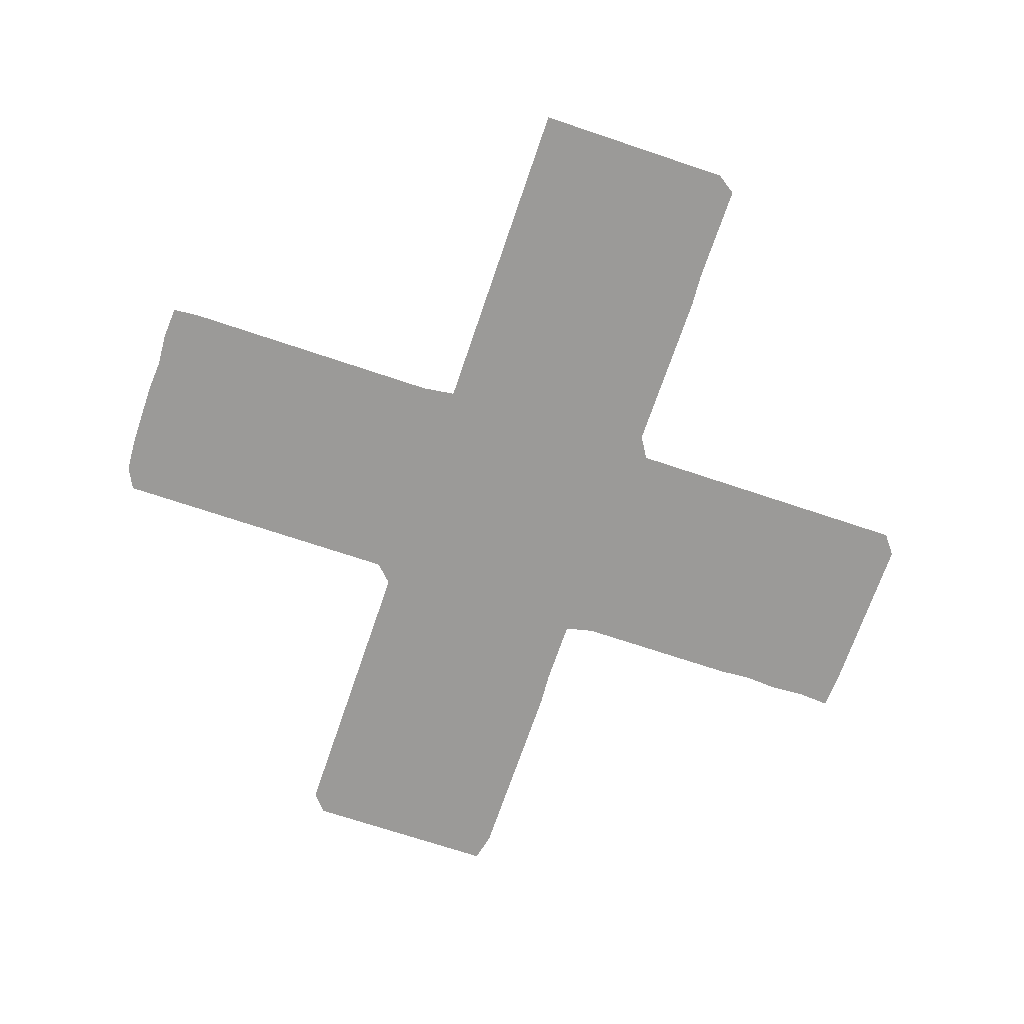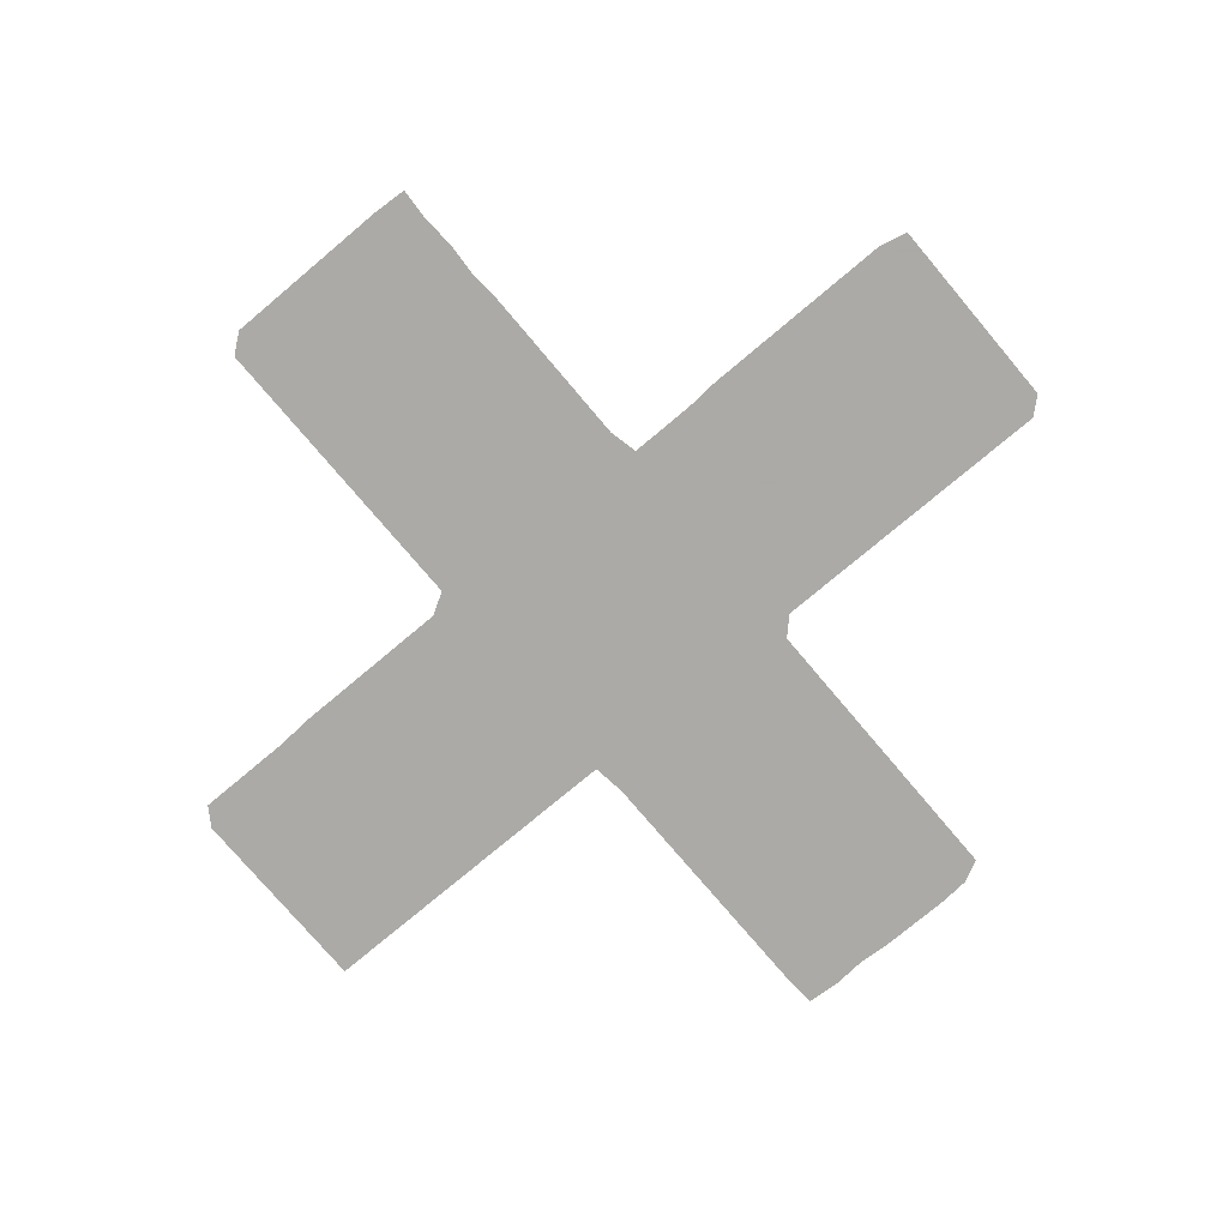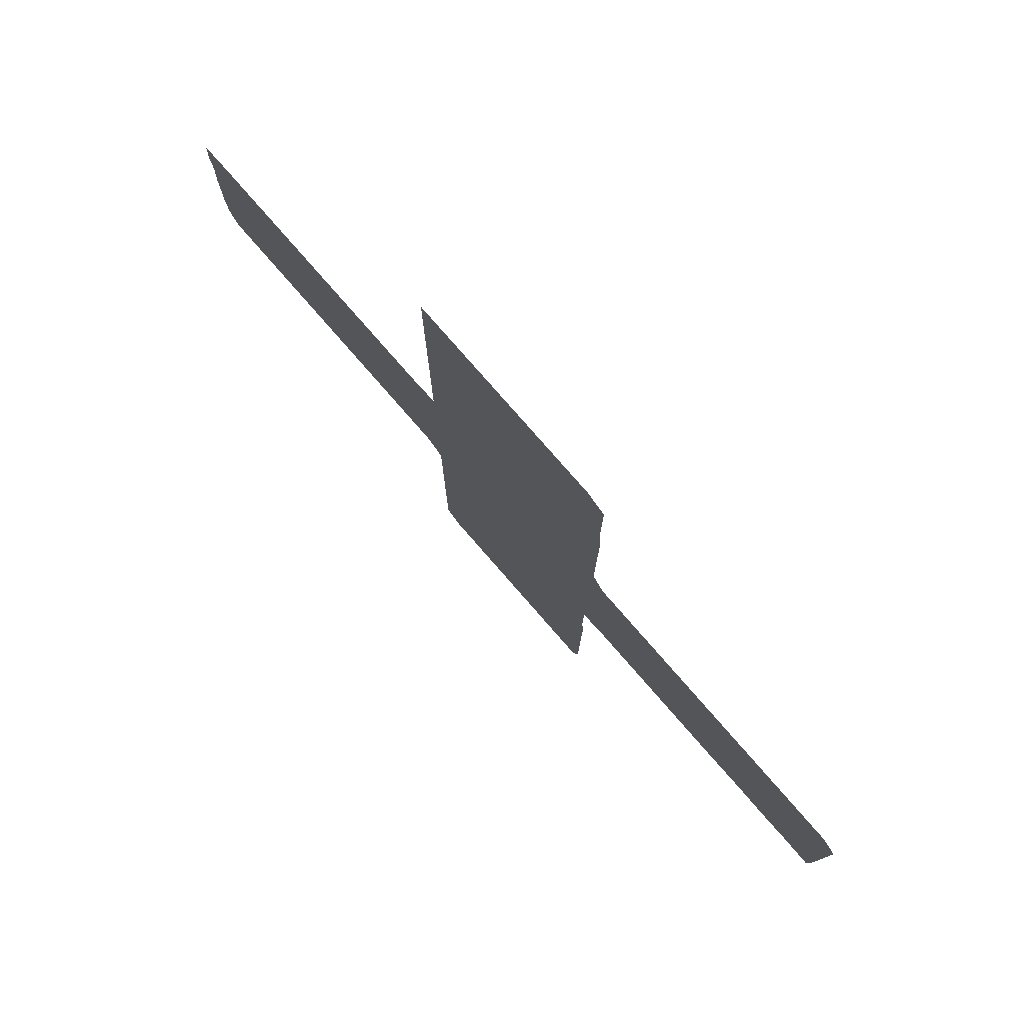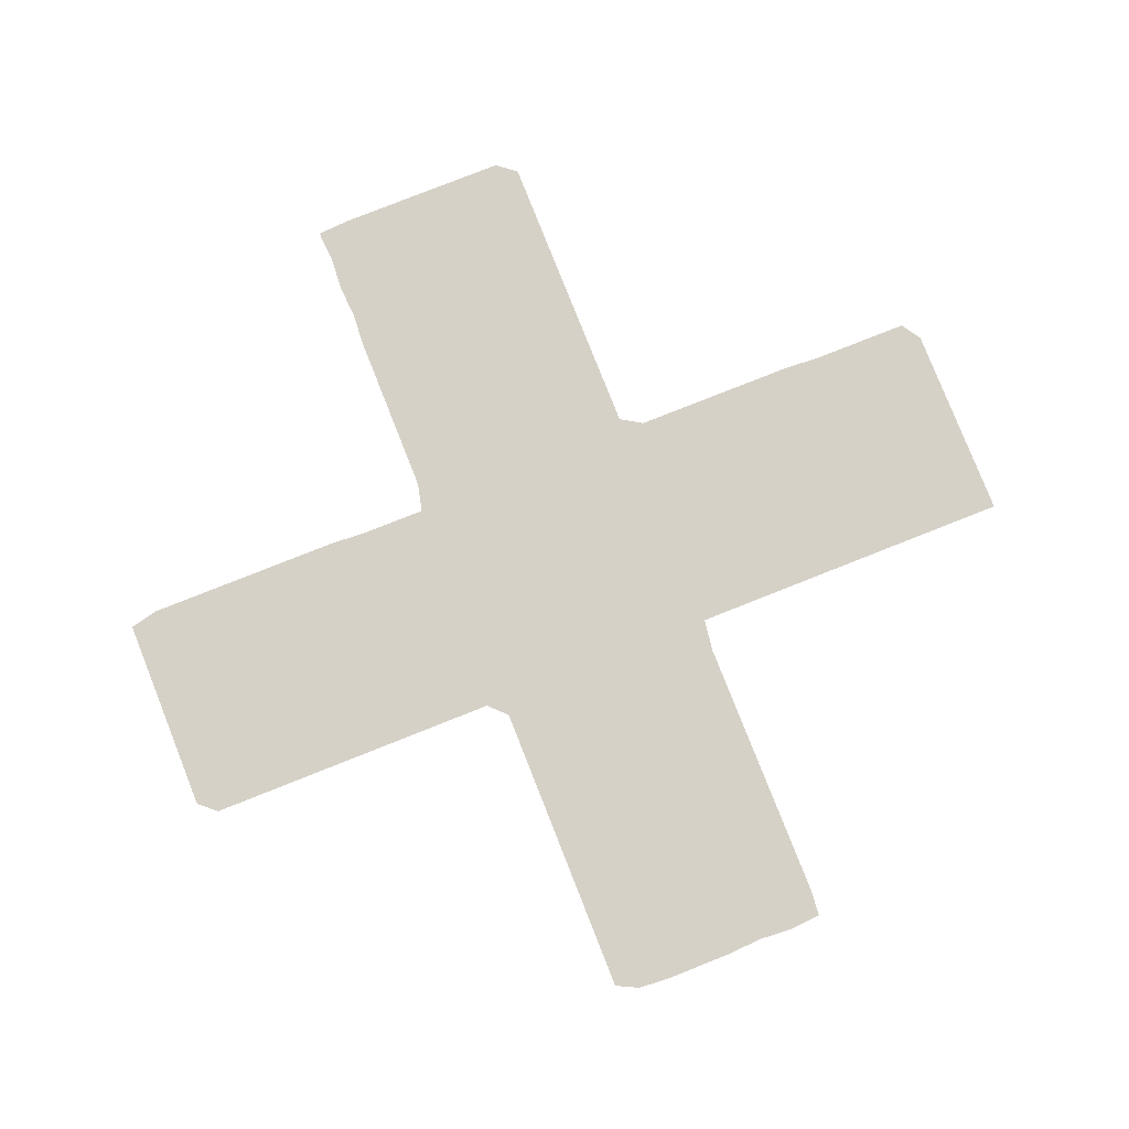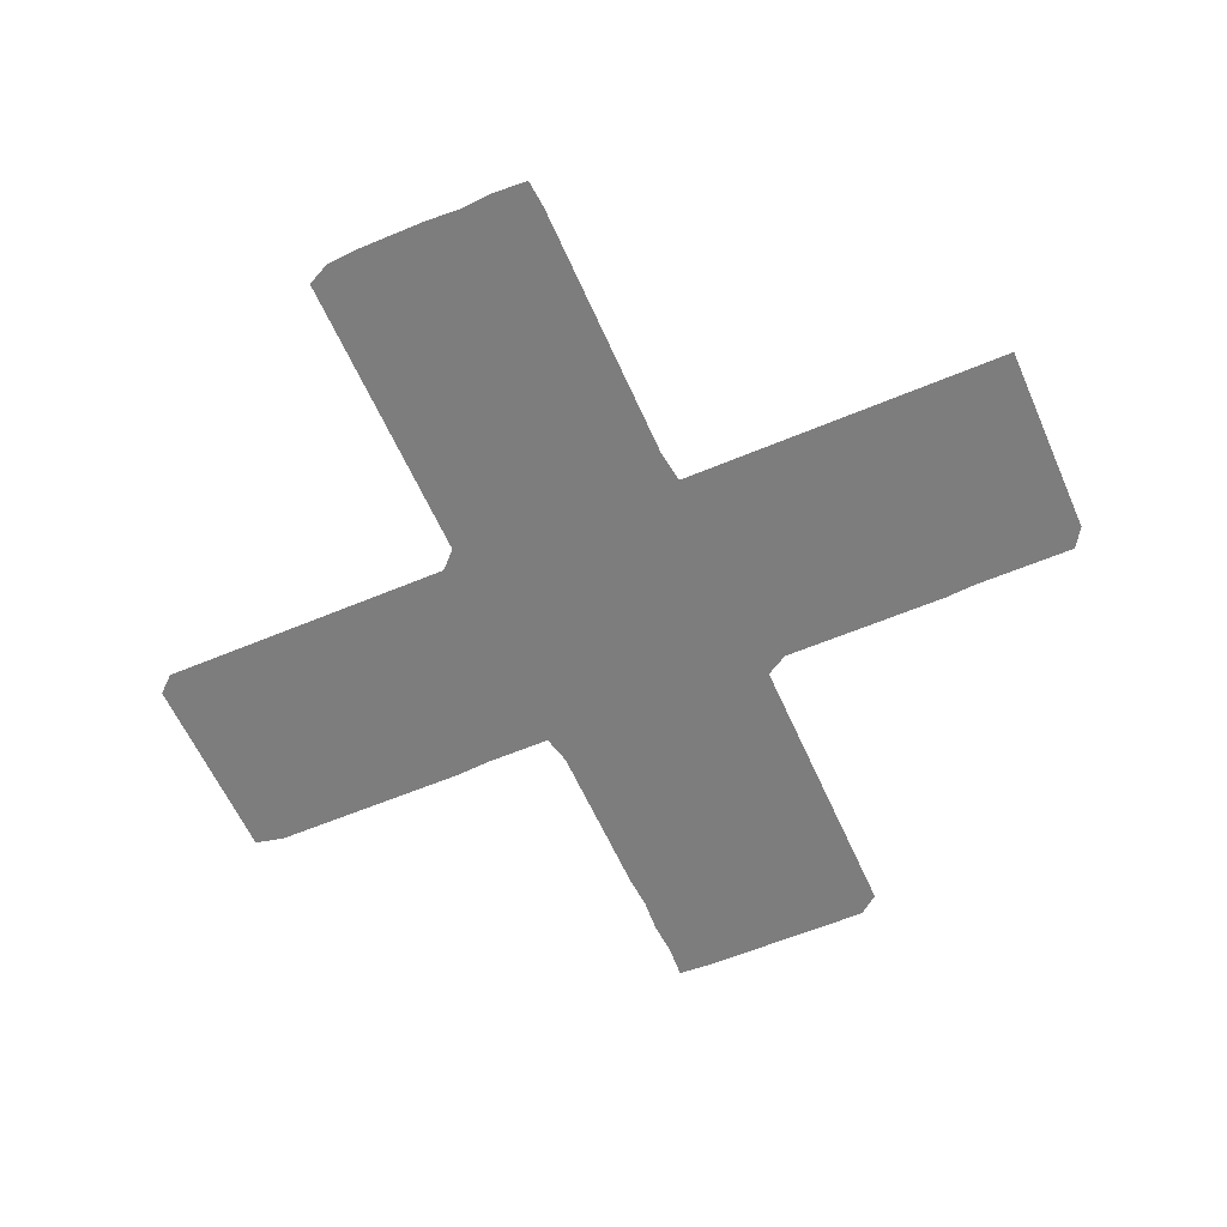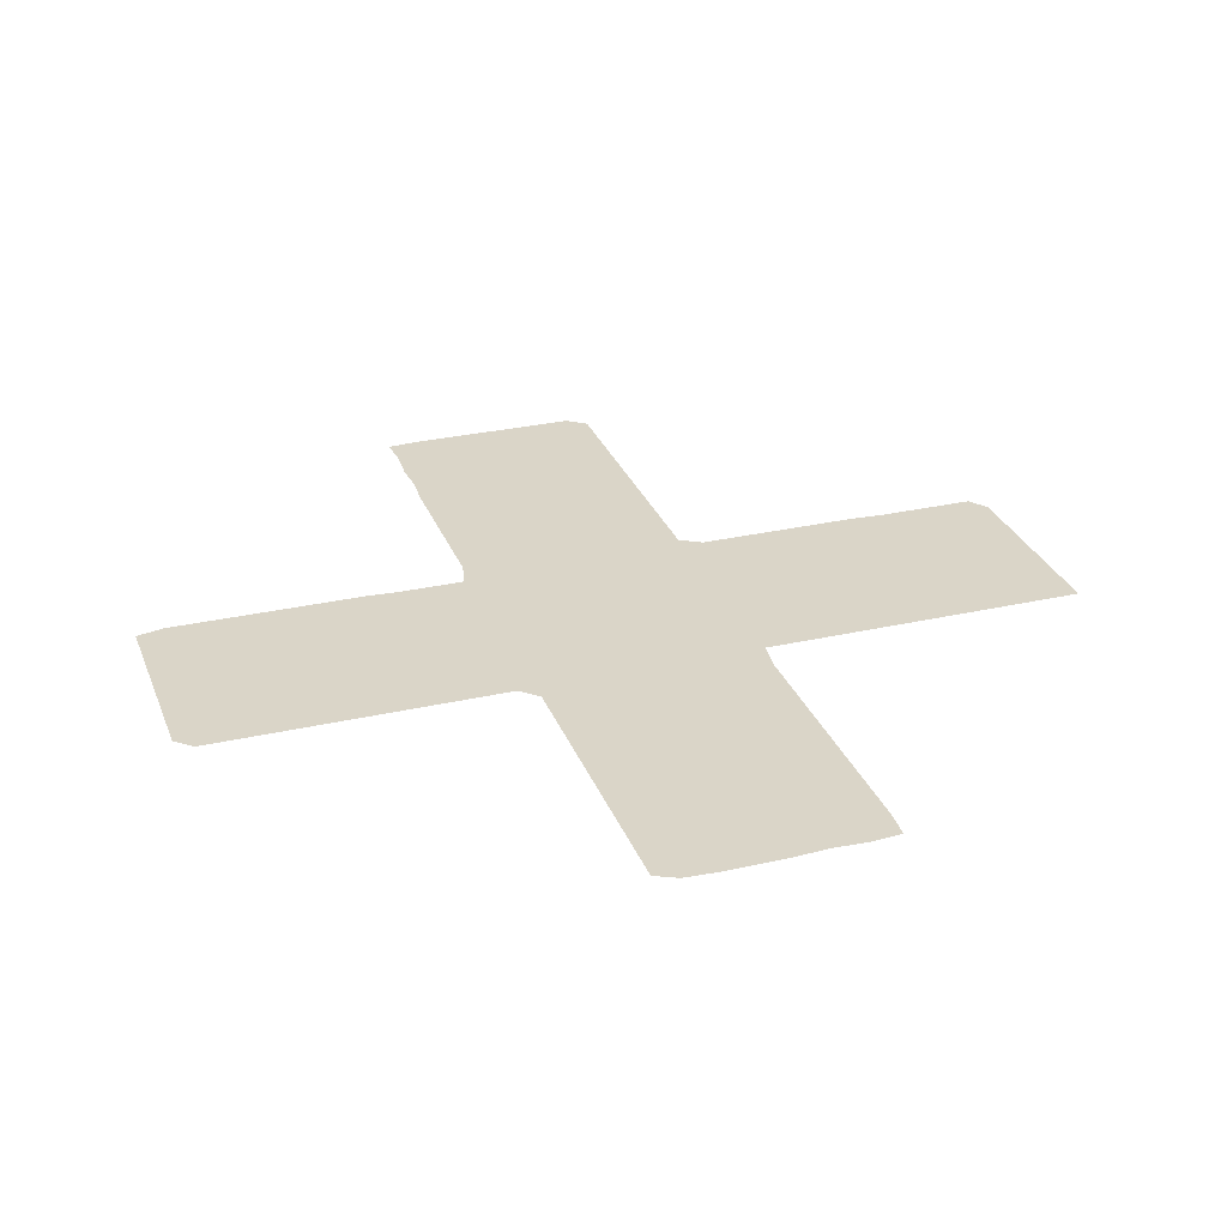
<metadata>
{"format":"obj","ext":"obj","renderer":"f3d","projection":"perspective","resolution":1024,"background":"white","views":[{"elev":-69.3,"azim":161.3,"up":"+Z"},{"elev":-75.7,"azim":-49.9,"up":"+Z"},{"elev":79.5,"azim":-131.2,"up":"+Y"},{"elev":79.7,"azim":68.4,"up":"+Z"},{"elev":-59.1,"azim":113.5,"up":"+Z"},{"elev":29.2,"azim":71.2,"up":"+Z"}]}
</metadata>
<code>
v 0 0.5297 0
v 0 0.5668 0
v 0 0.604 0
v 0.01733 0.6262 0
v 0.05446 0.6262 0
v 0.09158 0.6262 0
v 0.1287 0.6262 0
v 0.1658 0.6262 0
v 0.203 0.6262 0
v 0.2401 0.6262 0
v 0.2772 0.6262 0
v 0.3144 0.6262 0
v 0.3515 0.6262 0
v 0.3663 0.651 0
v 0.3663 0.6881 0
v 0.3663 0.7252 0
v 0.3663 0.7624 0
v 0.3663 0.7995 0
v 0.3663 0.8366 0
v 0.3688 0.8738 0
v 0.3688 0.9109 0
v 0.3688 0.948 0
v 0.3688 0.9851 0
v 0.3911 1 0
v 0.4282 1 0
v 0.4653 1 0
v 0.5025 1 0
v 0.5396 1 0
v 0.5767 1 0
v 0.6139 1 0
v 0.6139 0.9629 0
v 0.6139 0.9257 0
v 0.6139 0.8886 0
v 0.6139 0.8515 0
v 0.6139 0.8144 0
v 0.6139 0.7772 0
v 0.6139 0.7401 0
v 0.6139 0.703 0
v 0.6139 0.6658 0
v 0.6139 0.6287 0
v 0.651 0.6238 0
v 0.6881 0.6238 0
v 0.7252 0.6238 0
v 0.7624 0.6238 0
v 0.7995 0.6238 0
v 0.8366 0.6238 0
v 0.8738 0.6238 0
v 0.9109 0.6238 0
v 0.948 0.6238 0
v 0.9802 0.6213 0
v 0.9827 0.5842 0
v 0.9802 0.547 0
v 0.9827 0.5099 0
v 0.9827 0.4728 0
v 0.9827 0.4356 0
v 0.9802 0.3985 0
v 0.9678 0.3738 0
v 0.9307 0.3738 0
v 0.8936 0.3738 0
v 0.8564 0.3738 0
v 0.8193 0.3738 0
v 0.7822 0.3738 0
v 0.745 0.3738 0
v 0.7079 0.3738 0
v 0.6708 0.3738 0
v 0.6337 0.3738 0
v 0.6139 0.354 0
v 0.6139 0.3168 0
v 0.6139 0.2797 0
v 0.6139 0.2426 0
v 0.6139 0.2054 0
v 0.6139 0.1683 0
v 0.6139 0.1312 0
v 0.6139 0.09406 0
v 0.6139 0.05693 0
v 0.6139 0.0198 0
v 0.5965 0 0
v 0.5594 0 0
v 0.5223 0 0
v 0.4852 0 0
v 0.448 0 0
v 0.4109 0 0
v 0.3738 0 0
v 0.3663 0.03218 0
v 0.3663 0.06931 0
v 0.3663 0.1064 0
v 0.3663 0.1436 0
v 0.3663 0.1807 0
v 0.3663 0.2178 0
v 0.3663 0.255 0
v 0.3688 0.2921 0
v 0.3688 0.3292 0
v 0.3688 0.3663 0
v 0.3366 0.3738 0
v 0.2995 0.3738 0
v 0.2624 0.3738 0
v 0.2253 0.3738 0
v 0.1881 0.3738 0
v 0.151 0.3738 0
v 0.1139 0.3762 0
v 0.07673 0.3738 0
v 0.0396 0.3762 0
v 0.002475 0.3738 0
v 0 0.4109 0
v 0 0.448 0
v 0 0.4852 0
v 0 0.5223 0
f 2 5 3
f 82 84 83
f 67 93 92
f 101 105 102
f 13 94 93
f 3 5 4
f 7 107 106
f 76 78 77
f 75 78 76
f 42 65 64
f 9 98 97
f 102 104 103
f 102 105 104
f 42 64 43
f 43 64 63
f 13 93 40
f 8 98 9
f 1 6 2
f 2 6 5
f 1 107 6
f 6 107 7
f 53 60 54
f 67 92 68
f 8 99 98
f 7 99 8
f 71 89 88
f 82 85 84
f 69 91 90
f 68 91 69
f 68 92 91
f 69 90 70
f 70 89 71
f 70 90 89
f 29 31 30
f 20 27 26
f 20 34 33
f 20 33 27
f 17 37 36
f 48 52 51
f 45 62 61
f 11 96 95
f 41 65 42
f 15 39 38
f 13 40 14
f 14 39 15
f 14 40 39
f 54 59 55
f 54 60 59
f 100 106 105
f 100 105 101
f 7 106 100
f 7 100 99
f 72 87 73
f 72 88 87
f 71 88 72
f 73 87 86
f 20 26 21
f 19 35 34
f 19 34 20
f 16 37 17
f 15 38 16
f 16 38 37
f 49 51 50
f 48 51 49
f 43 63 44
f 44 63 62
f 44 62 45
f 46 61 60
f 45 61 46
f 10 97 96
f 10 96 11
f 9 97 10
f 41 66 65
f 40 66 41
f 66 93 67
f 40 93 66
f 11 95 12
f 12 95 94
f 12 94 13
f 56 58 57
f 55 58 56
f 55 59 58
f 73 80 74
f 73 86 80
f 21 26 25
f 18 35 19
f 17 36 18
f 18 36 35
f 47 53 52
f 47 52 48
f 47 60 53
f 46 60 47
f 81 85 82
f 81 86 85
f 80 86 81
f 74 80 79
f 74 79 75
f 75 79 78
f 22 25 24
f 22 24 23
f 21 25 22
f 27 33 28
f 28 33 32
f 28 32 31
f 28 31 29

</code>
